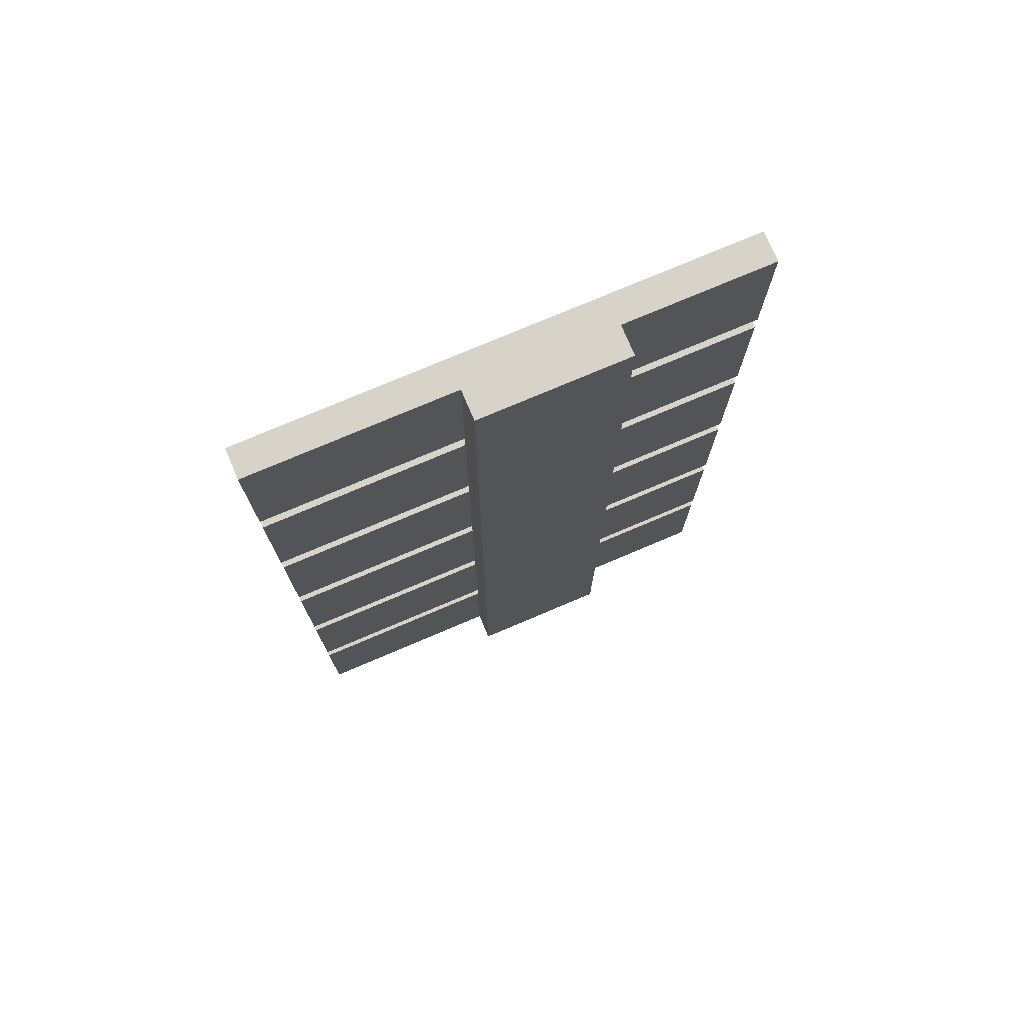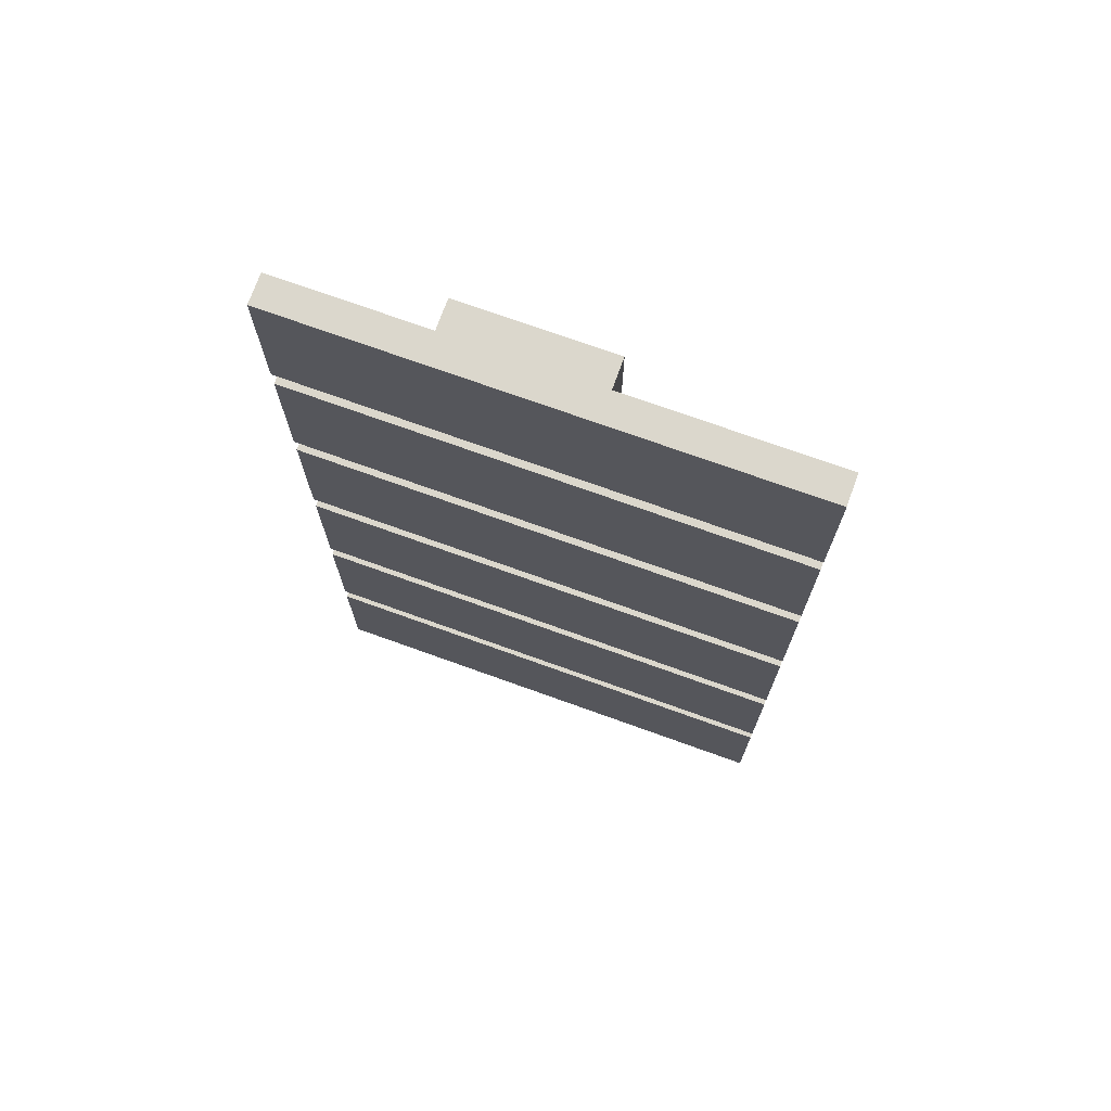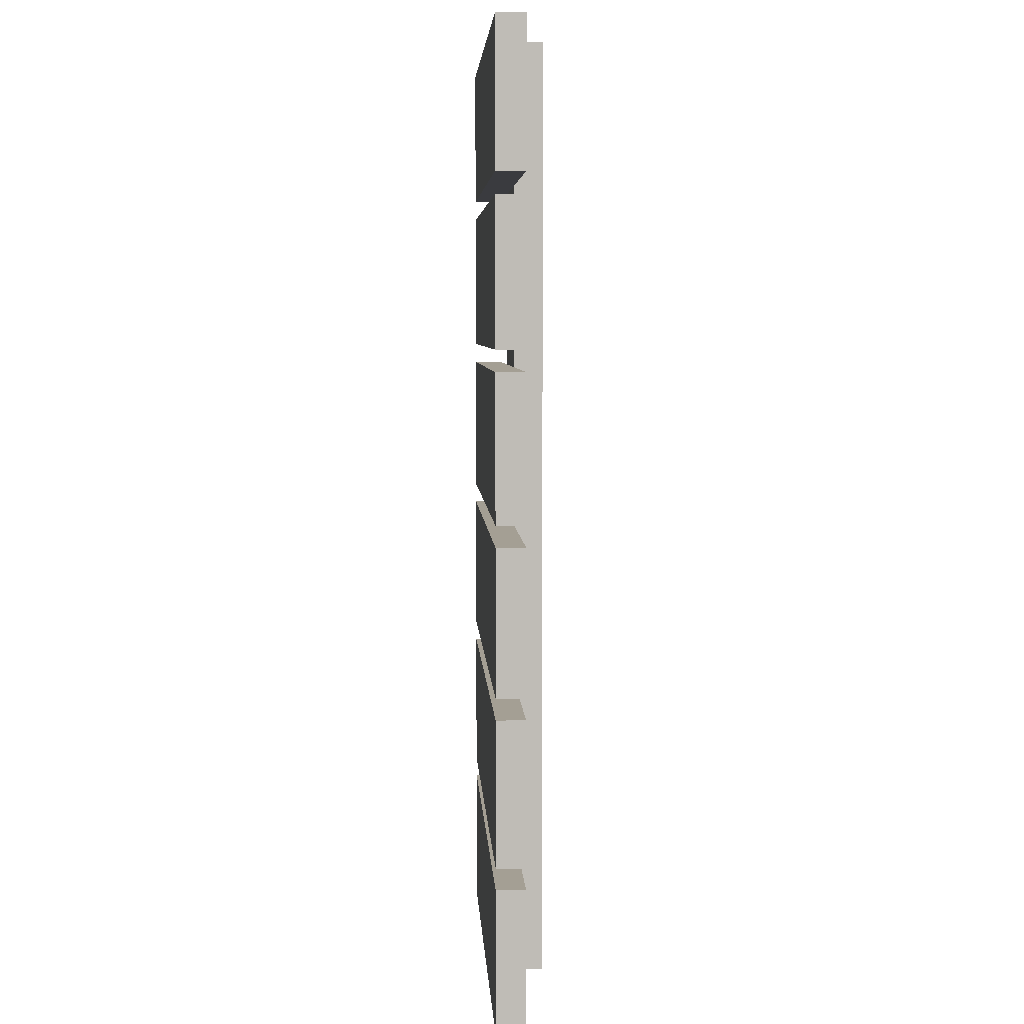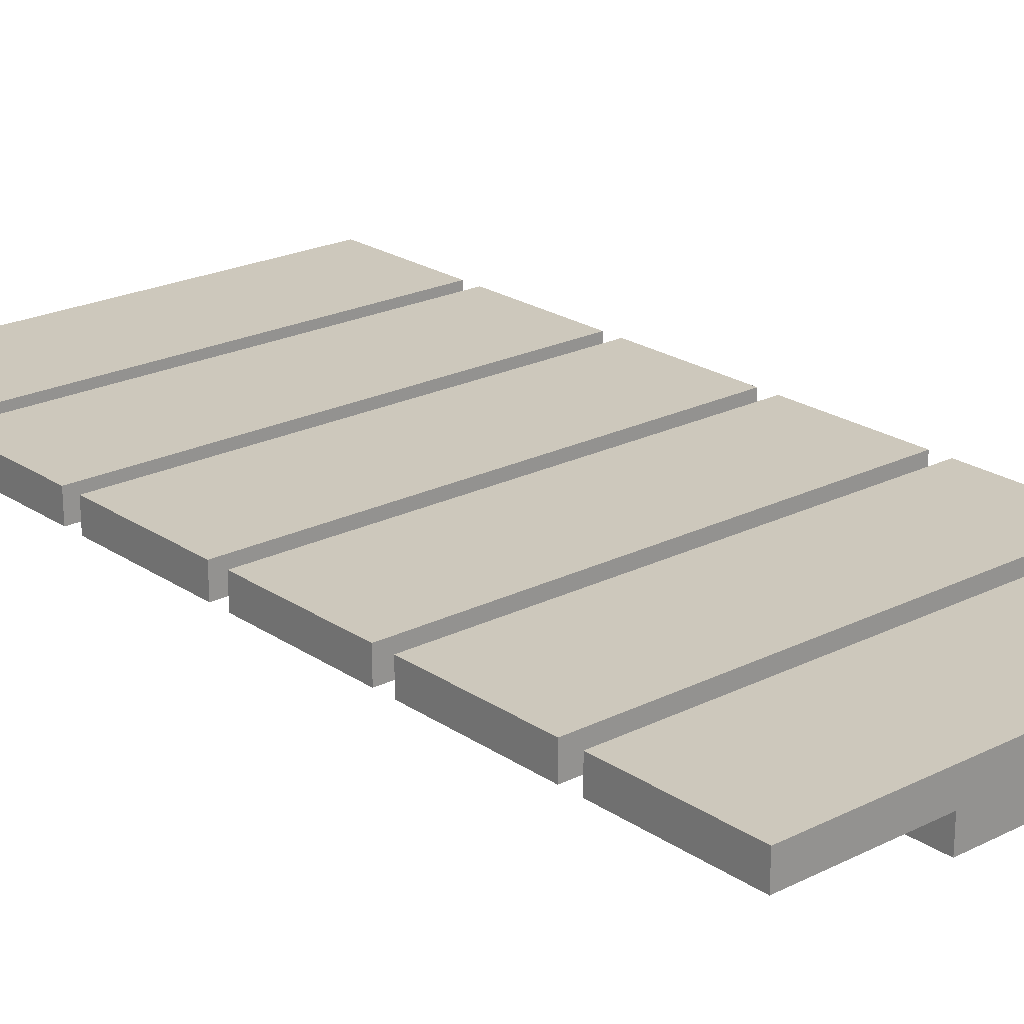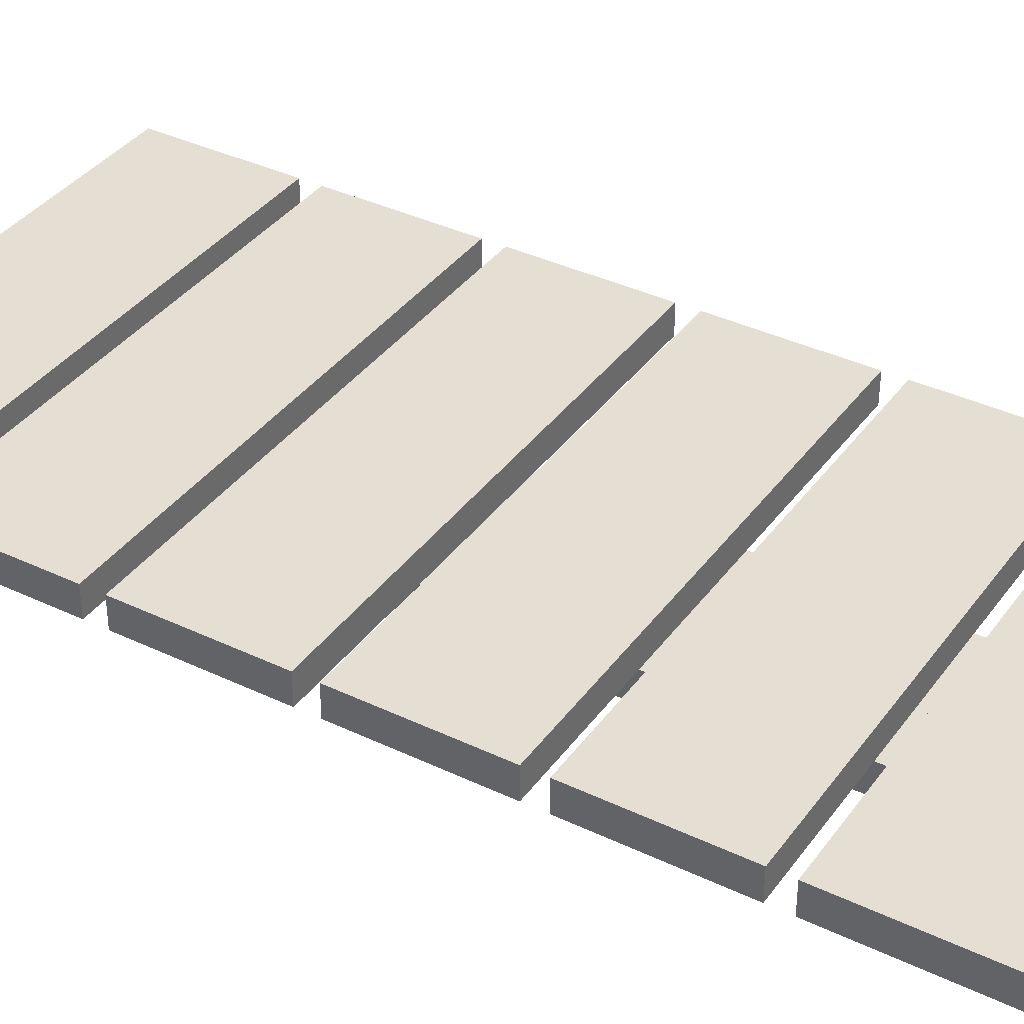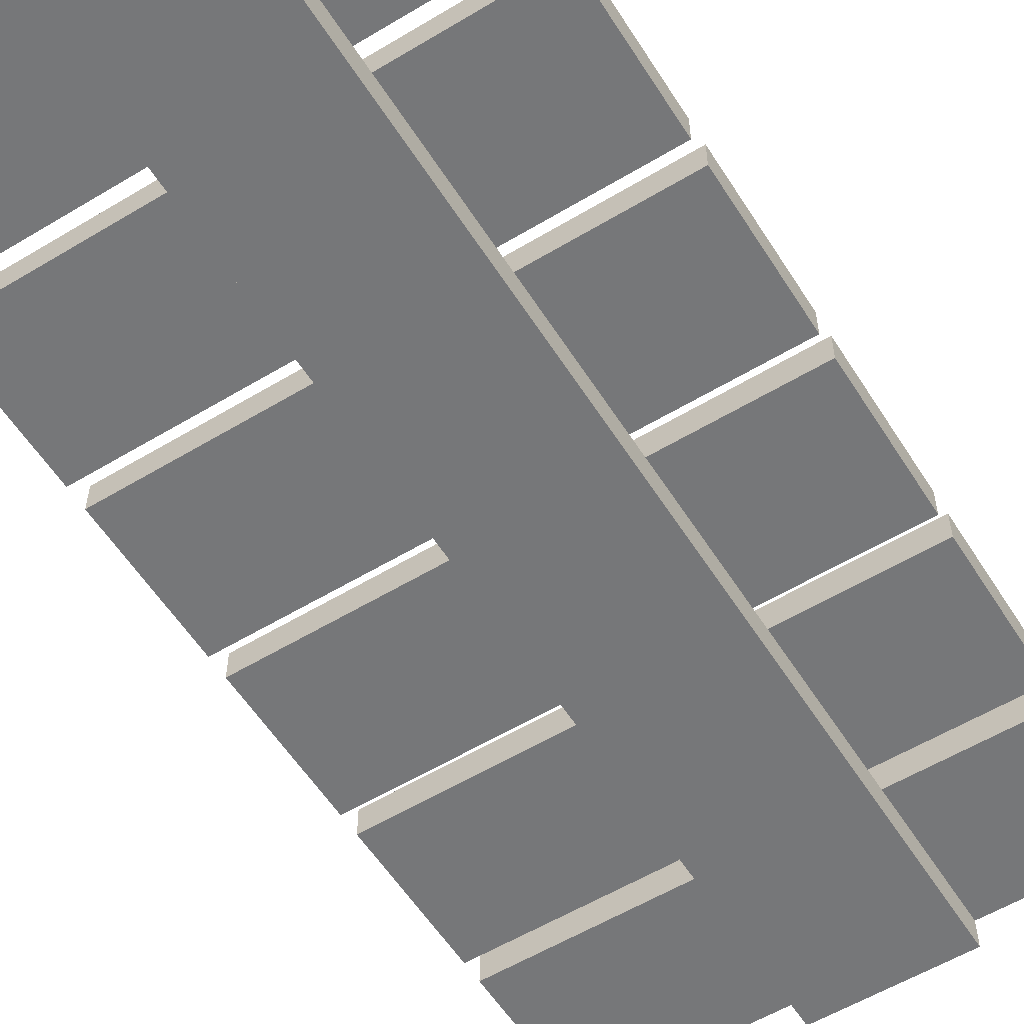
<metadata>
{"format":"obj","ext":"obj","renderer":"f3d","projection":"perspective","resolution":1024,"background":"white","views":[{"elev":75.9,"azim":-23.0,"up":"+Z"},{"elev":73.1,"azim":-160.2,"up":"+Z"},{"elev":5.5,"azim":-93.2,"up":"+Z"},{"elev":22.2,"azim":139.2,"up":"+Y"},{"elev":37.2,"azim":121.6,"up":"+Y"},{"elev":-57.1,"azim":32.1,"up":"+Y"}]}
</metadata>
<code>
g planks
v 0.3514 0 -0.5
v 0.3514 0.03 -0.5
v 0.2028 0 -0.5
v 0.2028 0.03 -0.5
v 5.96e-08 0.06 -0.5
v 5.96e-08 0.03 -0.5
v 0.5 0.06 -0.5
v 0.5 0.03 -0.5
v 0.2028 0 0.5
v 0.3514 0 0.5
v 0.3514 0.03 0.5
v 0.3514 0.03 -0.3514
v 0.3514 0.03 -0.3297
v 0.3514 0.03 -0.1811
v 0.3514 0.03 -0.1594
v 0.3514 0.03 -0.01084
v 0.3514 0.03 0.01084
v 0.3514 0.03 0.1594
v 0.3514 0.03 0.1811
v 0.3514 0.03 0.3297
v 0.3514 0.03 0.3514
v 0.2028 0.03 0.5
v -5.96e-08 0.06 0.5
v -5.96e-08 0.03 0.5
v 0.5 0.03 0.5
v 0.5 0.06 0.5
v 0.2028 0.03 -0.1594
v 0.2028 0.03 -0.1811
v 0.2028 0.03 0.3514
v 0.2028 0.03 0.3297
v 0.2028 0.03 0.1811
v 0.2028 0.03 0.1594
v 0.2028 0.03 0.01084
v 0.2028 0.03 -0.01084
v 0.2028 0.03 -0.3297
v 0.2028 0.03 -0.35
v 0.2028 0.03 -0.3514
v 0.5 0.03 -0.3297
v 0.5 0.06 -0.3297
v 2.98e-08 0.06 -0.3297
v 2.98e-08 0.03 -0.3297
v 1.49e-08 0.03 -0.1811
v 1.49e-08 0.06 -0.1811
v 0.5 0.06 -0.1811
v 0.5 0.03 -0.1811
v -2.98e-08 0.06 0.3514
v 0.5 0.06 0.3514
v 0.5 0.03 0.3514
v -2.98e-08 0.03 0.3514
v 0.5 0.06 -0.01084
v 0.5 0.03 -0.01084
v 9.311e-10 0.06 -0.01084
v 9.311e-10 0.03 -0.01084
v 1.49e-08 0.03 -0.1594
v 1.49e-08 0.06 -0.1594
v 0.5 0.03 -0.1594
v 0.5 0.06 -0.1594
v 2.98e-08 0.03 -0.3514
v 2.98e-08 0.06 -0.3514
v 0.5 0.03 -0.3514
v 0.5 0.06 -0.3514
v -1.49e-08 0.06 0.1594
v -9.315e-10 0.06 0.01084
v 0.5 0.06 0.1594
v 0.5 0.06 0.01084
v 0.5 0.03 0.01084
v -9.315e-10 0.03 0.01084
v -1.49e-08 0.03 0.1594
v 0.5 0.03 0.1594
v 0.5 0.03 0.1811
v 0.5 0.06 0.1811
v -1.49e-08 0.06 0.1811
v -1.49e-08 0.03 0.1811
v -2.98e-08 0.03 0.3297
v -2.98e-08 0.06 0.3297
v 0.5 0.03 0.3297
v 0.5 0.06 0.3297
f 3 2 1
f 2 3 4
f 5 2 4
f 5 4 6
f 7 2 5
f 2 7 8
f 3 10 9
f 10 3 1
f 2 10 1
f 10 2 11
f 11 2 12
f 11 12 13
f 11 13 14
f 11 14 15
f 11 15 16
f 11 16 17
f 11 17 18
f 11 18 19
f 11 19 20
f 11 20 21
f 10 22 9
f 22 10 11
f 11 23 22
f 22 23 24
f 25 23 11
f 23 25 26
f 15 28 27
f 28 15 14
f 22 3 9
f 3 22 4
f 4 22 29
f 4 29 30
f 4 30 31
f 4 31 32
f 4 32 33
f 4 33 34
f 4 34 27
f 4 27 28
f 4 28 35
f 4 35 36
f 4 36 37
f 13 39 38
f 39 13 40
f 40 13 35
f 40 35 41
f 43 41 42
f 41 43 40
f 44 40 43
f 40 44 39
f 39 45 38
f 45 39 44
f 43 45 44
f 45 43 14
f 14 43 28
f 28 43 42
f 13 45 14
f 45 13 38
f 13 36 35
f 36 13 12
f 36 12 37
f 26 46 23
f 46 26 47
f 21 47 48
f 47 21 46
f 46 21 29
f 46 29 49
f 23 49 24
f 49 23 46
f 47 25 48
f 25 47 26
f 21 25 11
f 25 21 48
f 52 51 50
f 51 52 16
f 16 52 34
f 34 52 53
f 52 54 53
f 54 52 55
f 57 51 56
f 51 57 50
f 50 55 52
f 55 50 57
f 15 57 56
f 57 15 55
f 55 15 27
f 55 27 54
f 15 51 16
f 51 15 56
f 19 32 31
f 32 19 18
f 59 6 58
f 6 59 5
f 7 60 8
f 60 7 61
f 59 60 61
f 60 59 12
f 12 59 37
f 37 59 58
f 61 5 59
f 5 61 7
f 2 60 12
f 60 2 8
f 64 63 62
f 63 64 65
f 17 65 66
f 65 17 63
f 63 17 33
f 63 33 67
f 62 67 68
f 67 62 63
f 65 69 66
f 69 65 64
f 62 69 64
f 69 62 18
f 18 62 32
f 32 62 68
f 17 34 33
f 34 17 16
f 17 69 18
f 69 17 66
f 19 71 70
f 71 19 72
f 72 19 31
f 72 31 73
f 75 73 74
f 73 75 72
f 71 76 70
f 76 71 77
f 75 76 77
f 76 75 20
f 20 75 30
f 30 75 74
f 77 72 75
f 72 77 71
f 19 76 20
f 76 19 70
f 21 30 29
f 30 21 20
f 6 37 58
f 37 6 4
f 41 28 42
f 28 41 35
f 54 34 53
f 34 54 27
f 67 32 68
f 32 67 33
f 73 30 74
f 30 73 31
f 24 29 22
f 29 24 49
f 12 4 37
f 4 12 2
f 35 14 28
f 14 35 13
f 16 27 34
f 27 16 15
f 18 33 32
f 33 18 17
f 20 31 30
f 31 20 19
f 11 29 22
f 29 11 21

</code>
